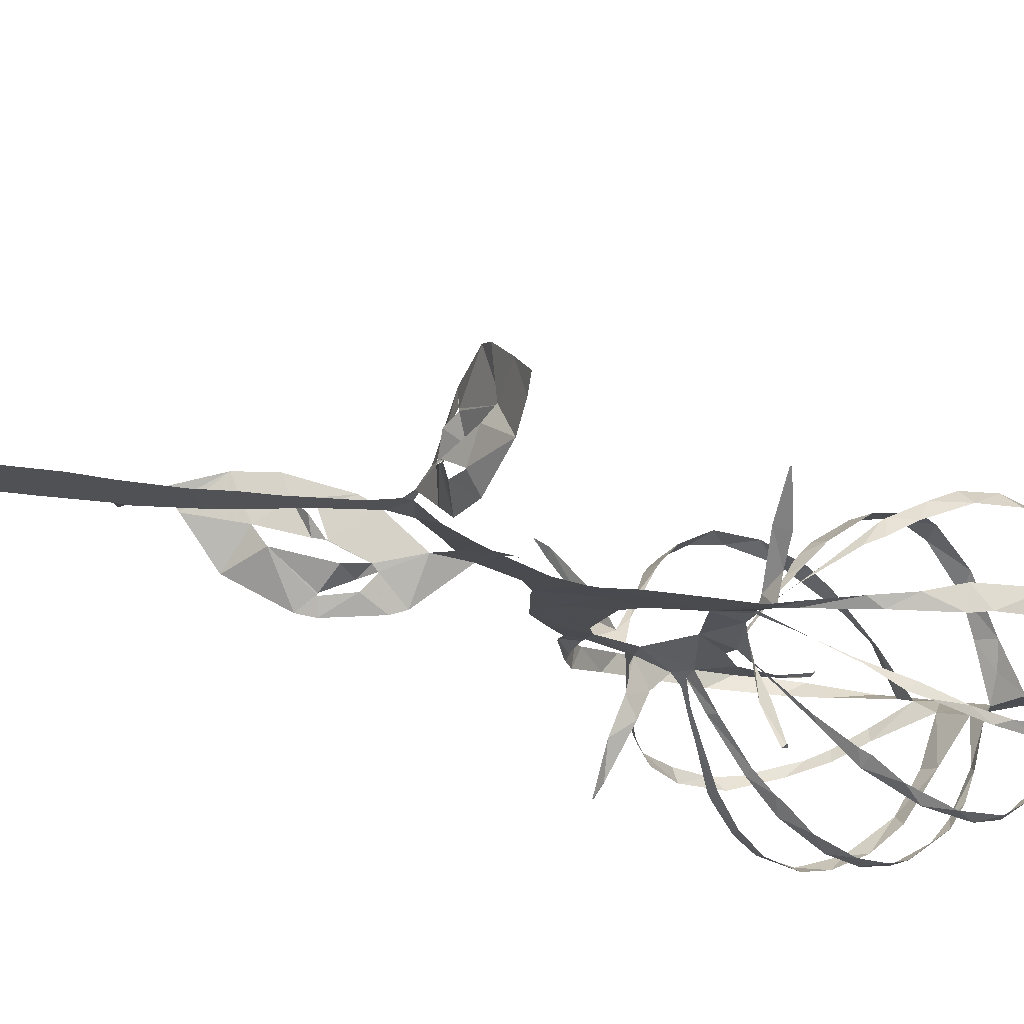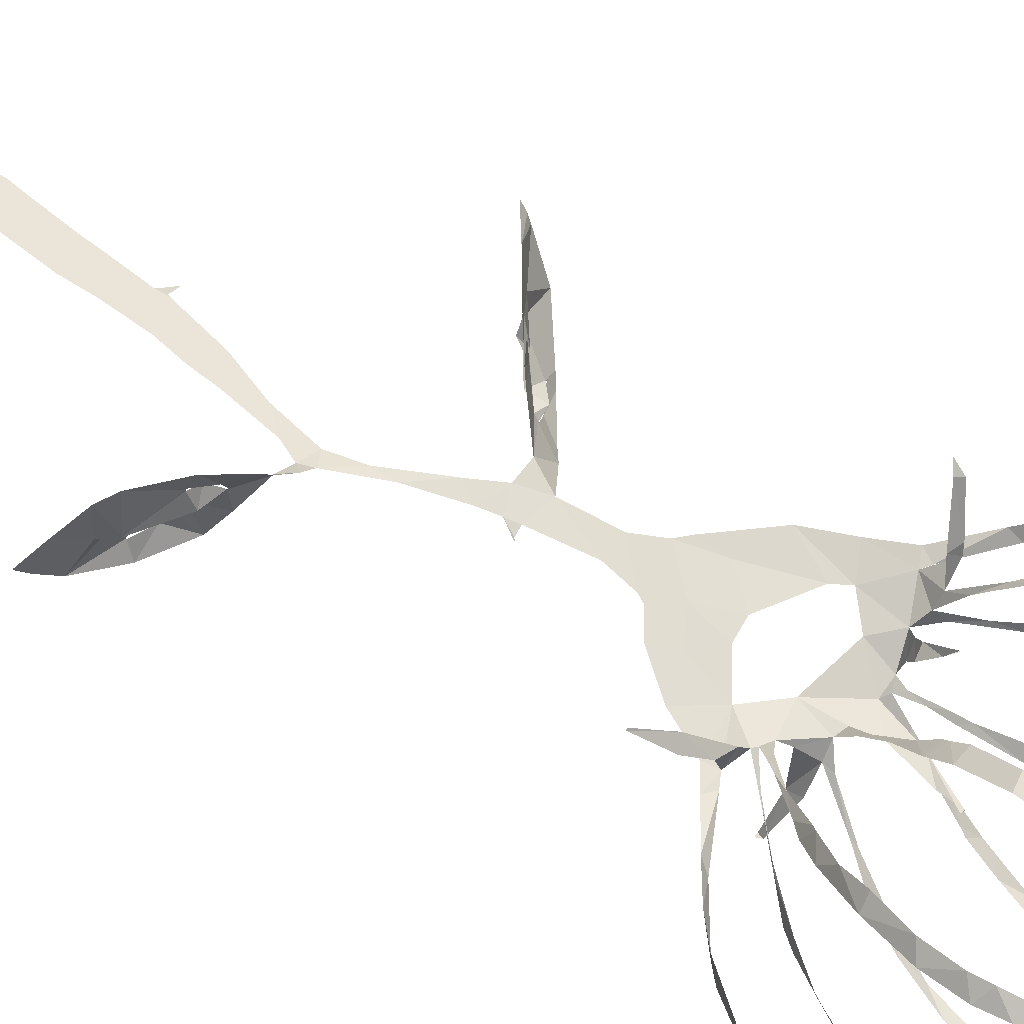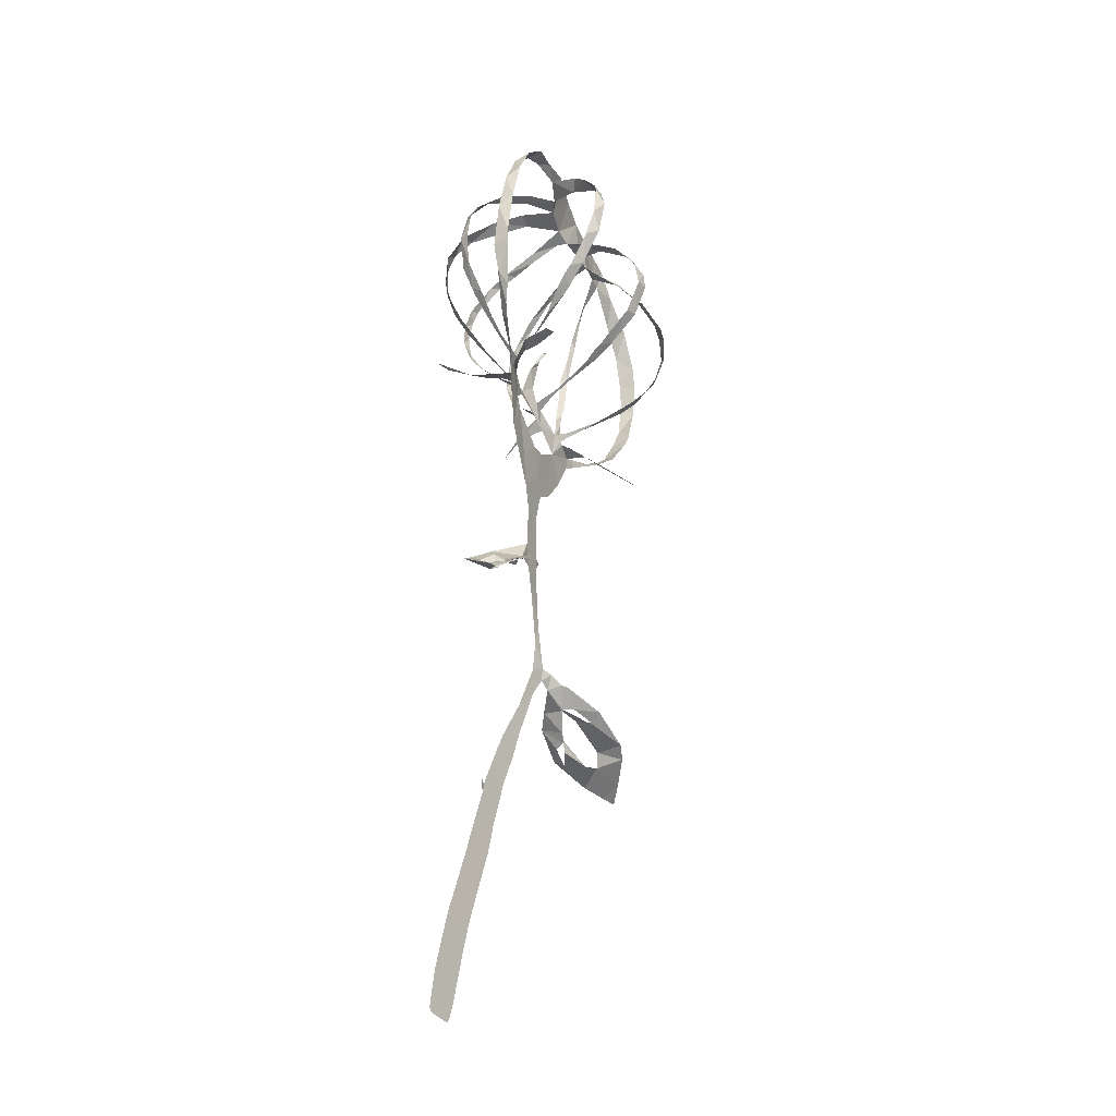
<metadata>
{"format":"obj","ext":"obj","renderer":"f3d","projection":"perspective","resolution":1024,"background":"white","views":[{"elev":-20.5,"azim":38.1,"up":"+Z"},{"elev":60.8,"azim":126.1,"up":"+Z"},{"elev":-34.3,"azim":-60.4,"up":"+Y"}]}
</metadata>
<code>
v -19.6 15.27 7.527
v -19.21 14.04 7.369
v -16.99 9.269 6.034
v -15.73 7.463 5.102
v -14.61 6.107 4.624
v -11.33 2.356 3.168
v -9.95 -1.069 2.567
v -8.494 -4.951 2.071
v -4.745 -9.676 1.274
v -3.847 -10.64 1.092
v -2.706 -13.2 0.8056
v -2.382 -18.19 0.4669
v -5.771 -20.35 -2.425
v -6.696 -21.11 -2.764
v -10.14 -23.71 -2.921
v -11.27 -24.57 -2.603
v -14.72 -27.47 -0.1575
v -16 -29.91 3.421
v -16.2 -30.35 4.034
v -16.36 -31 4.666
v -16.35 -31.06 4.771
v -16.34 -31.06 4.812
v -13.13 -28.59 5.816
v -10.65 -26.77 5.712
v -6.912 -23.84 4.282
v -5.951 -22.99 3.505
v -3.767 -20.84 0.6665
v -1.675 -20.97 0.2742
v -0.33 -23.8 -0.1056
v 1.974 -29.15 -0.8494
v 2.512 -32.51 -1.471
v 1.297 -37.6 -2.557
v -0.4731 -42.07 -3.565
v -0.9881 -43.84 -3.93
v -2.181 -48.53 -4.839
v -2.248 -48.79 -4.877
v -3.176 -48.41 -4.674
v -3.201 -48.41 -4.675
v -2.203 -49.84 -5.062
v -2.947 -55.14 -6.035
v -3.154 -56.9 -6.349
v -3.957 -61.99 -7.269
v -4.327 -64.1 -7.649
v -4.535 -66.45 -8.044
v -4.877 -70.95 -8.782
v -4.726 -74.91 -9.354
v -4.278 -75.38 -9.371
v -1.707 -75.66 -9.108
v -1.421 -75.24 -9.007
v -1.216 -73.32 -8.693
v -1.037 -68.67 -7.948
v -0.8478 -64.82 -7.318
v -0.3178 -60.78 -6.605
v 0.3359 -56.01 -5.749
v 0.4613 -52.51 -5.16
v 0.9667 -47.38 -4.242
v 1.709 -43.98 -3.569
v 2.09 -41.09 -3.031
v 3.27 -35.28 -1.88
v 4.311 -33.13 -1.345
v 5.708 -33.72 -1.336
v 8.43 -34.95 -3.367
v 10.3 -35.93 -4.738
v 14.19 -38.35 -5.203
v 18.18 -40.43 -3.283
v 19.81 -41.52 -1.713
v 20.61 -42.2 -0.7714
v 20.62 -42.19 -0.6192
v 18.49 -41 1.131
v 15.73 -39.47 3.203
v 14.23 -38.4 3.813
v 10.32 -35.66 3.106
v 6.92 -33.32 0.7494
v 6.417 -33.12 0.137
v 5.122 -32.19 -0.4648
v 4.027 -31.78 -0.9903
v 3.975 -31.7 -0.9946
v 2.049 -26.89 -0.5274
v 0.7972 -21.91 -0.07132
v 0.4712 -20.05 0.07624
v 1.299 -18.7 -0.09812
v 1.302 -18.58 -0.1375
v 1.19 -18.69 -0.03431
v 0.2786 -18.8 0.1676
v -0.3823 -13.33 0.5308
v 0.1737 -10.3 0.6341
v 0.5994 -9.476 0.6285
v 2.656 -8.032 0.4609
v 5.279 -4.627 0.3386
v 7.068 -0.9063 0.5005
v 8.973 0.4211 0.7007
v 12.21 2.698 0.9932
v 14.96 4.746 1.211
v 17.24 6.806 1.894
v 20.52 11.21 2
v 21.39 13.08 2.199
v 22.63 17.85 2.361
v 22.54 21.83 2.765
v 21.73 25 2.961
v 19.06 29.57 3.116
v 15.33 32.61 3.1
v 12.44 35.58 3.193
v 9.667 36.15 3.374
v 6.416 36.43 3.751
v 3.653 36.82 4.13
v -0.1123 37.45 4.999
v -4.309 37.76 6.207
v -8.57 35.95 7.044
v -13.2 33.79 8.314
v -16.83 30.06 8.745
v -19.18 25.51 8.889
v -20.1 20.24 8.457
v -9.994 2.99 2.787
v -11.14 5.117 5.09
v -11.53 4.891 5.989
v -13.47 3.335 9.382
v -13.65 2.205 10.42
v -13.59 2.204 10.45
v -12.8 2.846 9.855
v -10.13 4.519 6.236
v -9.167 5.276 3.871
v -10.14 8.802 7.459
v -11.55 11.63 10.1
v -11.57 11.7 10.16
v -17.95 11.06 5.221
v -14.67 7.297 3.901
v -10.72 3.561 2.979
v -7.078 4.385 1.451
v -7.921 4.54 -1.04
v -9.297 4.459 -3.78
v -11.75 5.974 -7.134
v -11.69 6.019 -7.146
v -10.43 5.499 -6.377
v -7.34 5.035 -2.782
v -6.267 4.983 -1.029
v -4.67 5.168 -0.02962
v -4.556 6.166 -0.7845
v -5.678 8.632 -2.396
v -6.257 10.05 -3.332
v -8.226 14.1 -5.445
v -13.34 13.01 -0.8178
v -11.44 9.819 0.2472
v -8.728 6.095 1.573
v -2.798 5.191 -0.2214
v -1.859 8.171 0.01399
v -1.351 9.581 0.1414
v 1.128 13.39 0.9124
v 1.032 13.49 1.046
v 0.9636 13.51 1.043
v 0.6894 13.46 0.6998
v 0.3813 11.35 0.1793
v -0.6617 6.918 0.03715
v -0.0519 4.854 0.2563
v 0.7792 6.761 2.817
v 1.288 9.868 6.605
v 1.073 11.27 8.157
v 1.049 11.32 8.181
v -1.695 12.57 -7.179
v -2.221 10.63 -5.643
v -2.614 7.54 -2.709
v 2.308 4.644 -0.9593
v 3.687 4.478 -3.768
v 5.722 3.214 -7.649
v 5.964 2.848 -7.508
v 5.971 2.801 -7.501
v 5.926 2.725 -7.524
v 5.542 2.698 -7.726
v 3.638 3.144 -4.248
v 2.986 2.997 0.2248
v 3.534 2.016 0.8498
v 4.703 2.641 1.84
v 5.645 3.486 2.835
v 7.616 5.33 4.927
v 9.828 8.346 8.107
v 5.98 10.8 -5.766
v 4.271 8.208 -3.832
v 4.95 1.193 1.114
v 5.637 0.7623 1.96
v 8.234 -1.692 5.302
v 10.94 -3.6 7.992
v 11.02 -3.621 7.995
v 11.12 -3.572 7.946
v 9.307 -1.023 4.792
v 7.601 0.3727 2.976
v 6.936 0.5027 0.6857
v 8.025 1.122 0.5975
v 12.86 3.718 0.2025
v 16.96 6.752 -0.06542
v 17.01 6.811 -0.07114
v 11.24 8.083 -3.542
v 9.588 6.24 -2.053
v 7.212 3.715 -0.4514
v -9.769 -24.21 -1.646
v -9.689 -24.21 -1.553
v -7.989 -22.69 -0.6457
v -6.455 -22.43 -0.4281
v -6.517 -22.42 -0.5548
v -7.594 -22.84 -1.571
v -9.82 -24.21 -1.719
v -10.06 -26.16 3.973
v -9.978 -26.1 4.021
v -9.062 -25.21 3.652
v -8.581 -24.66 1.518
v -8.642 -24.72 1.531
v -8.688 -24.77 1.556
v -9.031 -26.02 2.927
v -10.13 -26.21 3.916
v 10.95 -36.29 1.485
v 10.88 -36.25 1.577
v 8.953 -35.2 0.4454
v 8.404 -35.13 -0.7512
v 8.501 -35.18 -0.7469
v 9.608 -36.08 0.7014
v 10.96 -36.3 1.325
v 13.83 -39.23 -3.636
v 11.72 -38.83 -2.484
v 11.18 -37.91 -2.207
v 11.13 -37.87 -2.28
v 11.75 -38.2 -3.506
v 13.75 -39.17 -3.68
v -7.332 0.3242 1.877
v -6.536 -1.105 1.75
v -2.204 -3.854 1.296
v -0.1367 -3.623 1.082
v 3.071 -1.376 0.7775
v 0.31 1.382 0.5576
v -5.127 2.431 1.12
v -11.77 12.39 10.74
v -11.85 13.68 11.8
v -11.96 17.77 14.11
v -11.63 21.39 15.08
v -10.53 26.21 14.8
v -10.36 26.83 14.58
v -10.22 27.3 14.41
v -8.157 31.33 11.85
v -7.184 33.3 9.972
v -6.405 35.24 6.116
v -11.4 33.79 6.809
v -14.4 32 7.147
v -18.08 28.1 7.448
v -19.98 23.63 7.377
v -20.48 18.76 6.725
v -19.36 13.8 5.463
v -18.44 11.93 5.318
v -4.236 34 5.203
v -5.936 32.33 9.06
v -7.627 29.33 12.87
v -8.391 27.33 14.36
v -9.974 23.71 15.71
v -10.64 18.82 15.19
v -10.63 14.51 12.9
v -10.27 12.04 10.88
v -10.13 11.14 10.02
v -9.437 7.963 6.365
v -9.18 6.909 5.114
v -8.294 5.089 2.55
v -10.37 8.001 1.272
v -11.99 10.12 0.747
v -13.97 12.96 0.3475
v -15.58 16.93 -0.619
v -16.16 21.14 -0.5054
v -15.5 24.68 -0.5141
v -14.44 26.95 -0.1189
v -11.32 30.58 1.32
v -9.855 31.67 2.096
v -7.45 32.99 3.545
v -8.392 14.89 -5.912
v -9.143 18.32 -7.284
v -9.448 21.4 -7.976
v -9.26 25.87 -7.91
v -7.91 29.99 -6.388
v -5.515 33.02 -3.3
v -3.981 34.13 0.1346
v -2.434 34.07 4.006
v -7.096 32.6 2.404
v -9.478 31.24 1.033
v -12.27 29.27 -0.09214
v -14.7 25.6 -1.464
v -15.74 21.22 -1.76
v -14.82 16.7 -1.751
v -13.88 13.97 -1.03
v -13.4 13.13 -0.8648
v 0.6011 33.64 3.118
v -2.256 33.69 -0.1961
v -4.251 32.15 -4.278
v -6.066 30.47 -6.459
v -7.44 27.65 -8.013
v -8.023 24.73 -8.684
v -8.085 20.47 -8.514
v -7.758 17.03 -7.497
v -6.934 13.45 -5.745
v -5.409 9.268 -3.056
v -4.793 7.46 -1.74
v -3.719 5.567 -0.4675
v -3.459 7.369 -2.543
v -2.873 10.92 -6.09
v -2.412 13.8 -8.263
v -1.555 18.04 -9.983
v -0.9956 21.21 -10.25
v -0.5171 24.11 -9.686
v 0.5308 27.92 -7.394
v 0.9425 29.77 -5.34
v 1.35 32.2 -1.185
v 1.077 11.32 8.205
v 1.187 11.86 8.781
v 1.217 13.13 9.935
v 2 16.74 12.43
v 2.739 21.5 13.75
v 2.878 25.08 13.17
v 3.005 29.1 10.34
v 2.788 30.94 7.512
v 2.631 32.99 3.198
v 2.131 32.8 1.992
v 2.128 31.37 -1.768
v 2.089 30.03 -4.377
v 1.706 28.6 -6.481
v 0.7488 24.74 -9.329
v 0.3809 22.83 -9.924
v -0.1705 19.75 -10.12
v -1.024 15.95 -9.185
v -1.461 13.09 -7.498
v 5.716 32.69 3.292
v 4.557 31.28 7.337
v 4.47 28.19 11.49
v 4.386 24.01 13.67
v 4.414 21.82 13.87
v 3.647 17.08 12.64
v 2.763 12.95 9.689
v 2.398 10.9 7.65
v 1.417 8.242 4.664
v 0.9579 6.052 1.993
v 1.064 4.508 0.1846
v 2.312 5.605 -1.335
v 4.224 8.853 -4.426
v 5.472 11.83 -6.833
v 7.278 16.07 -8.725
v 8.348 20.71 -8.983
v 8.598 23.71 -8.159
v 8.353 27.45 -5.691
v 7.72 30.22 -2.053
v 6.672 31.97 1.587
v 9.858 8.386 8.143
v 10.13 8.734 8.414
v 11.71 11.21 9.915
v 12.48 13.7 11.18
v 13.53 17.27 11.82
v 13.65 20.65 11.78
v 13.34 22.38 11.54
v 11.94 26.56 9.643
v 9.997 29.42 6.951
v 7.715 32.5 3.359
v 7.705 31.74 1.236
v 8.671 29.48 -3.156
v 9.373 26.67 -6.148
v 9.533 22.58 -8.277
v 8.714 18.32 -8.778
v 7.391 14.07 -7.672
v 6.531 11.61 -6.222
v 6.051 10.89 -5.82
v 10.53 32.99 2.774
v 11.28 30.59 6.661
v 12.58 28.24 8.388
v 14.15 24.14 10.24
v 14.71 21.73 10.62
v 14.72 18.18 10.81
v 13.67 13.82 10.1
v 11.82 9.859 8.154
v 10.49 7.948 6.807
v 9.432 6.872 6.153
v 6.391 3.714 3.268
v 5.32 2.5 2.051
v 4.546 1.489 1.087
v 6.489 3.065 0.003563
v 9.128 5.819 -1.641
v 11.78 9.204 -2.935
v 13.66 12.15 -4.111
v 14.99 15.24 -4.583
v 15.57 17.01 -4.494
v 15.92 21.54 -4.236
v 15.07 26.02 -2.579
v 13.56 29.05 -0.8767
v 11.39 32.12 1.748
v 17.08 6.879 -0.07264
v 18.19 7.993 0.111
v 20.97 12.28 0.08066
v 21.5 13.52 0.1774
v 21.95 14.74 0.3942
v 22.46 20 0.6262
v 21.83 23.04 0.8004
v 20.28 26.3 1.158
v 17.03 29.55 1.609
v 12.07 32.68 2.63
v 13.13 30.39 -0.3409
v 14.48 27.15 -2.663
v 15.21 24.33 -3.904
v 15.27 21.41 -4.949
v 15.26 17.88 -5.261
v 14.24 13.85 -5.128
v 12.24 9.567 -4.052
v 11.39 8.261 -3.685
v -6.61 -22.86 0.03658
v -7.73 -24.47 -0.1662
v -11.22 -27.18 0.9411
v -12.26 -27.52 2.506
v -9.422 -25.22 1.649
v -8.71 -24.74 1.492
v 8.462 -35.22 -0.9464
v 10.21 -37.07 -1.847
v 11.09 -37.81 -2.125
v 15.02 -39.5 -1.408
v 16.15 -39.45 -0.507
v 15.29 -37.91 0.116
v 10.9 -35.57 -0.4522
v -18.24 11.55 5.269
v -8.252 14.18 -5.487
v -13.38 13.09 -0.851
v -1.627 12.71 -7.264
v 9.821 8.39 8.144
v 6.028 10.85 -5.799
v 11.34 8.202 -3.642
v -4.779 -6.717 1.334
v 3.838 32.14 5.259
v 1.895 -5.684 0.68
v -0.9216 -7.368 0.9393
f 108 109 238
f 237 107 108
f 108 238 237
f 237 236 246
f 239 109 110
f 111 240 110
f 238 109 239
f 235 246 236
f 110 240 239
f 107 237 245
f 245 237 246
f 107 245 274
f 245 266 275
f 247 246 235
f 275 266 265
f 248 247 234
f 233 248 234
f 235 234 247
f 240 111 241
f 265 264 276
f 264 263 277
f 111 112 241
f 241 112 242
f 231 249 232
f 1 242 112
f 2 125 244
f 1 2 243
f 244 243 2
f 1 243 242
f 231 230 250
f 231 250 249
f 263 262 278
f 262 279 278
f 248 233 232
f 230 251 250
f 229 251 230
f 229 228 252
f 228 123 252
f 119 118 116
f 117 116 118
f 124 123 228
f 252 251 229
f 260 281 280
f 261 260 279
f 232 249 248
f 106 107 274
f 274 245 275
f 274 273 284
f 283 106 274
f 274 284 283
f 272 285 284
f 264 277 276
f 265 276 275
f 271 286 272
f 272 286 285
f 273 272 284
f 312 105 283
f 313 312 283
f 283 303 313
f 422 322 312
f 314 313 303
f 314 303 302
f 301 316 302
f 314 302 315
f 310 323 311
f 324 310 309
f 315 302 316
f 262 261 279
f 271 270 287
f 270 269 288
f 287 286 271
f 281 260 259
f 279 260 280
f 282 281 259
f 141 282 259
f 282 141 416
f 267 140 291
f 290 268 267
f 133 131 130
f 131 133 132
f 269 268 289
f 277 263 278
f 288 287 270
f 317 301 300
f 301 317 316
f 317 300 318
f 291 290 267
f 290 289 268
f 298 319 299
f 297 320 298
f 289 288 269
f 105 322 104
f 105 106 283
f 4 125 3
f 119 116 115
f 3 125 2
f 253 252 123
f 119 115 120
f 253 123 122
f 5 6 127
f 4 5 126
f 127 126 5
f 115 114 120
f 254 122 255
f 114 121 120
f 125 4 126
f 121 255 122
f 122 254 253
f 142 258 257
f 258 141 259
f 143 142 257
f 121 256 255
f 114 113 121
f 143 257 256
f 128 143 256
f 130 129 134
f 7 113 6
f 6 113 127
f 221 113 7
f 8 221 7
f 256 121 113
f 128 256 113
f 198 14 15
f 244 125 414
f 321 158 417
f 140 267 415
f 174 342 418
f 15 16 199
f 199 16 193
f 193 16 403
f 403 16 17
f 194 403 402
f 22 20 21
f 22 23 19
f 22 19 20
f 36 38 39
f 37 38 36
f 23 404 18
f 221 227 128
f 8 222 221
f 402 195 194
f 198 15 199
f 128 113 221
f 128 135 129
f 193 403 194
f 406 405 205
f 401 406 204
f 405 207 206
f 18 404 17
f 17 404 403
f 39 35 36
f 56 35 39
f 23 18 19
f 35 56 34
f 55 39 40
f 54 40 41
f 33 57 58
f 291 140 139
f 142 141 258
f 291 139 292
f 130 134 133
f 292 139 138
f 134 129 135
f 138 137 293
f 136 128 227
f 144 294 136
f 136 135 128
f 144 136 227
f 136 294 137
f 297 296 158
f 295 159 296
f 159 295 160
f 227 226 144
f 294 160 295
f 294 293 137
f 294 144 160
f 144 152 145
f 152 146 145
f 293 292 138
f 296 159 158
f 13 14 197
f 14 198 197
f 401 196 195
f 203 401 204
f 26 401 203
f 405 206 205
f 195 402 401
f 27 13 196
f 197 196 13
f 24 201 200
f 24 200 404
f 404 200 207
f 404 207 405
f 202 201 25
f 33 58 32
f 42 53 41
f 42 43 52
f 52 43 44
f 205 204 406
f 27 196 401
f 404 23 24
f 202 25 203
f 25 201 24
f 57 33 34
f 56 57 34
f 55 56 39
f 54 55 40
f 45 46 50
f 51 44 45
f 32 59 31
f 400 190 420
f 300 299 318
f 105 312 322
f 311 323 422
f 323 310 324
f 351 322 341
f 352 341 340
f 309 325 324
f 325 309 308
f 326 325 308
f 354 339 338
f 353 340 339
f 322 351 104
f 352 351 341
f 351 350 361
f 340 353 352
f 362 350 349
f 355 354 338
f 353 339 354
f 364 348 347
f 349 348 363
f 308 307 327
f 328 327 307
f 308 327 326
f 147 146 150
f 320 297 321
f 321 297 158
f 319 298 320
f 328 305 329
f 329 305 156
f 304 156 305
f 157 156 304
f 150 149 147
f 306 305 328
f 149 148 147
f 328 307 306
f 355 337 356
f 337 336 356
f 346 345 366
f 357 356 336
f 357 336 335
f 358 335 359
f 335 334 175
f 175 359 335
f 359 175 419
f 342 174 343
f 343 368 367
f 367 344 343
f 164 167 166
f 166 165 164
f 344 366 345
f 335 358 357
f 346 365 347
f 337 355 338
f 167 164 163
f 360 103 104
f 351 360 104
f 360 351 361
f 392 360 382
f 392 382 393
f 103 360 102
f 381 393 382
f 350 362 361
f 349 363 362
f 381 380 394
f 380 379 395
f 392 101 102
f 391 101 392
f 360 392 102
f 390 100 391
f 380 395 394
f 393 381 394
f 390 389 99
f 99 389 98
f 390 99 100
f 101 391 100
f 348 364 363
f 397 379 378
f 347 365 364
f 397 396 379
f 395 379 396
f 377 397 378
f 344 367 366
f 398 377 376
f 375 400 399
f 375 399 376
f 174 368 343
f 346 366 365
f 387 97 388
f 387 96 97
f 388 97 98
f 98 389 388
f 386 96 387
f 386 385 96
f 96 385 95
f 400 375 190
f 398 376 399
f 188 383 189
f 182 181 180
f 383 94 384
f 188 94 383
f 179 183 182
f 94 95 384
f 95 385 384
f 377 398 397
f 329 156 155
f 152 151 146
f 330 155 154
f 155 330 329
f 154 331 330
f 152 144 153
f 12 85 11
f 331 154 153
f 332 331 153
f 153 226 332
f 144 226 153
f 151 150 146
f 161 176 333
f 176 175 334
f 161 333 332
f 176 334 333
f 169 161 332
f 170 332 226
f 169 168 161
f 86 10 11
f 84 85 12
f 225 170 226
f 167 163 168
f 28 84 12
f 203 25 26
f 401 26 27
f 77 31 60
f 32 58 59
f 77 30 31
f 60 31 59
f 29 30 78
f 12 27 28
f 46 47 50
f 54 41 53
f 63 408 62
f 64 215 220
f 53 42 52
f 78 30 77
f 76 60 75
f 61 407 211
f 212 407 413
f 407 212 211
f 62 408 407
f 61 211 74
f 61 62 407
f 75 60 61
f 60 76 77
f 61 74 75
f 63 218 408
f 29 78 79
f 52 44 51
f 45 50 51
f 64 65 215
f 410 215 65
f 218 63 219
f 219 63 64
f 411 65 66
f 216 215 410
f 48 49 47
f 50 47 49
f 219 64 220
f 217 216 410
f 29 79 28
f 13 27 12
f 369 174 173
f 375 374 191
f 370 369 173
f 172 370 173
f 172 171 371
f 161 168 162
f 371 370 172
f 192 191 374
f 192 373 177
f 190 375 191
f 93 188 187
f 93 94 188
f 184 179 178
f 183 179 184
f 92 187 186
f 91 92 186
f 92 93 187
f 192 374 373
f 174 369 368
f 80 84 28
f 74 211 73
f 79 80 28
f 210 72 73
f 169 332 170
f 170 225 372
f 372 171 170
f 372 225 177
f 373 372 177
f 80 81 83
f 84 80 83
f 82 83 81
f 371 171 372
f 217 410 409
f 218 217 409
f 409 408 218
f 210 73 211
f 212 413 213
f 210 209 72
f 70 412 411
f 177 185 178
f 185 225 90
f 185 177 225
f 184 178 185
f 91 185 90
f 423 88 89
f 89 90 225
f 209 208 72
f 208 214 412
f 412 214 413
f 69 411 66
f 71 208 412
f 413 214 213
f 66 68 69
f 68 66 67
f 410 65 411
f 70 411 69
f 412 70 71
f 208 71 72
f 91 186 185
f 168 163 162
f 182 180 179
f 318 299 319
f 421 8 9
f 421 223 222
f 421 222 8
f 9 10 421
f 223 421 424
f 421 10 424
f 424 224 223
f 89 225 423
f 424 86 87
f 86 11 85
f 311 422 312
f 422 323 322
f 87 423 424
f 424 10 86
f 88 423 87
f 423 225 224
f 224 424 423

</code>
